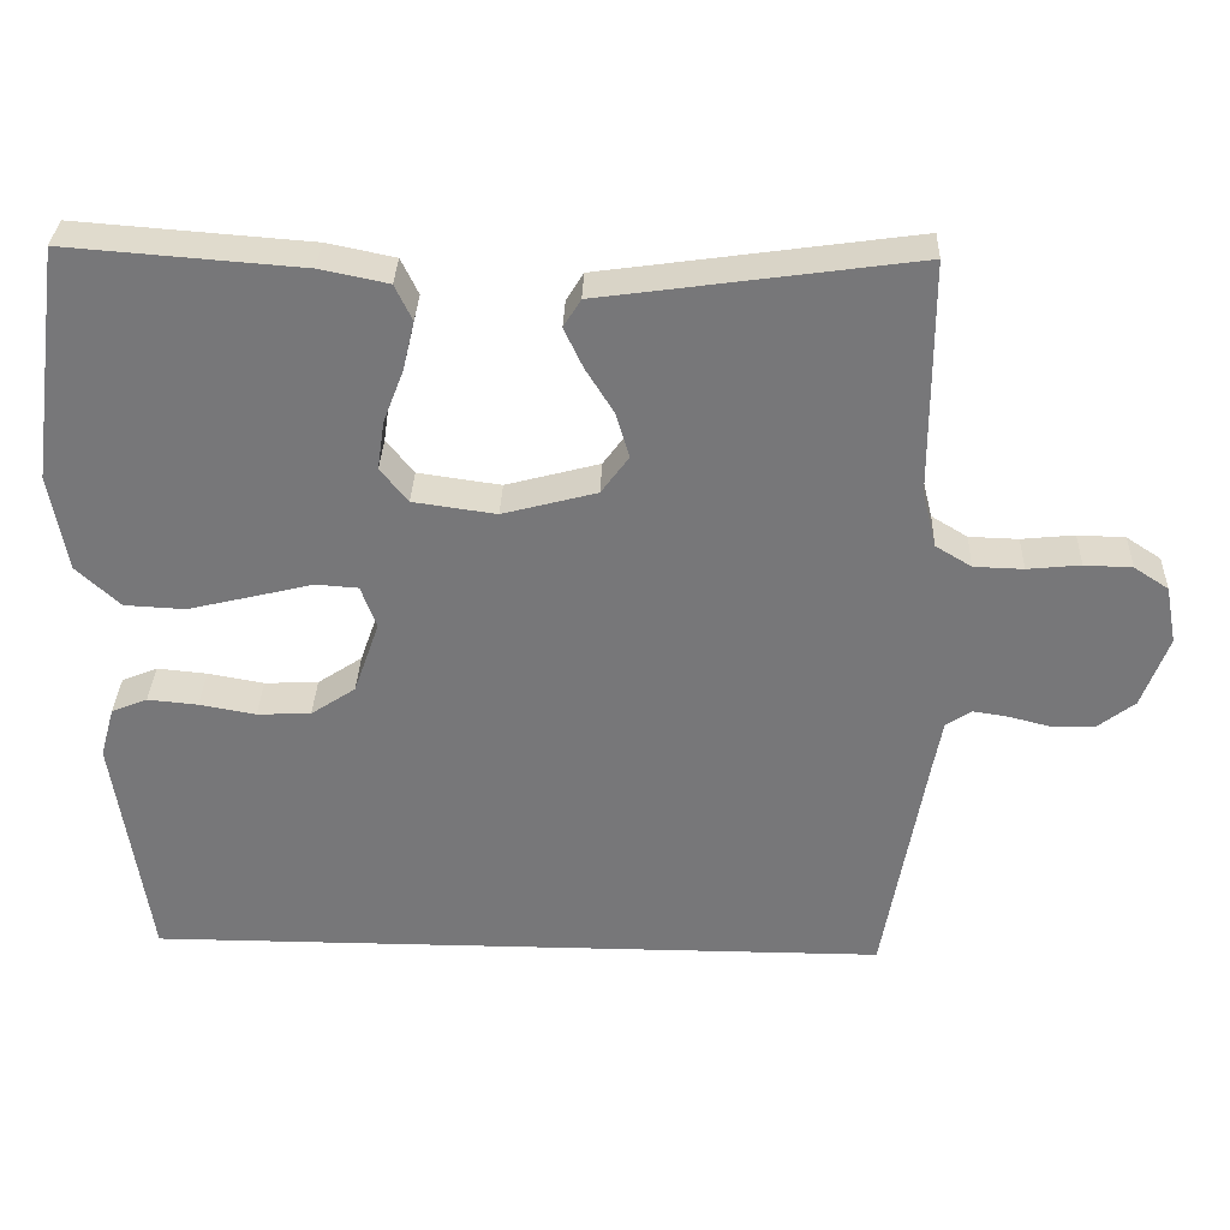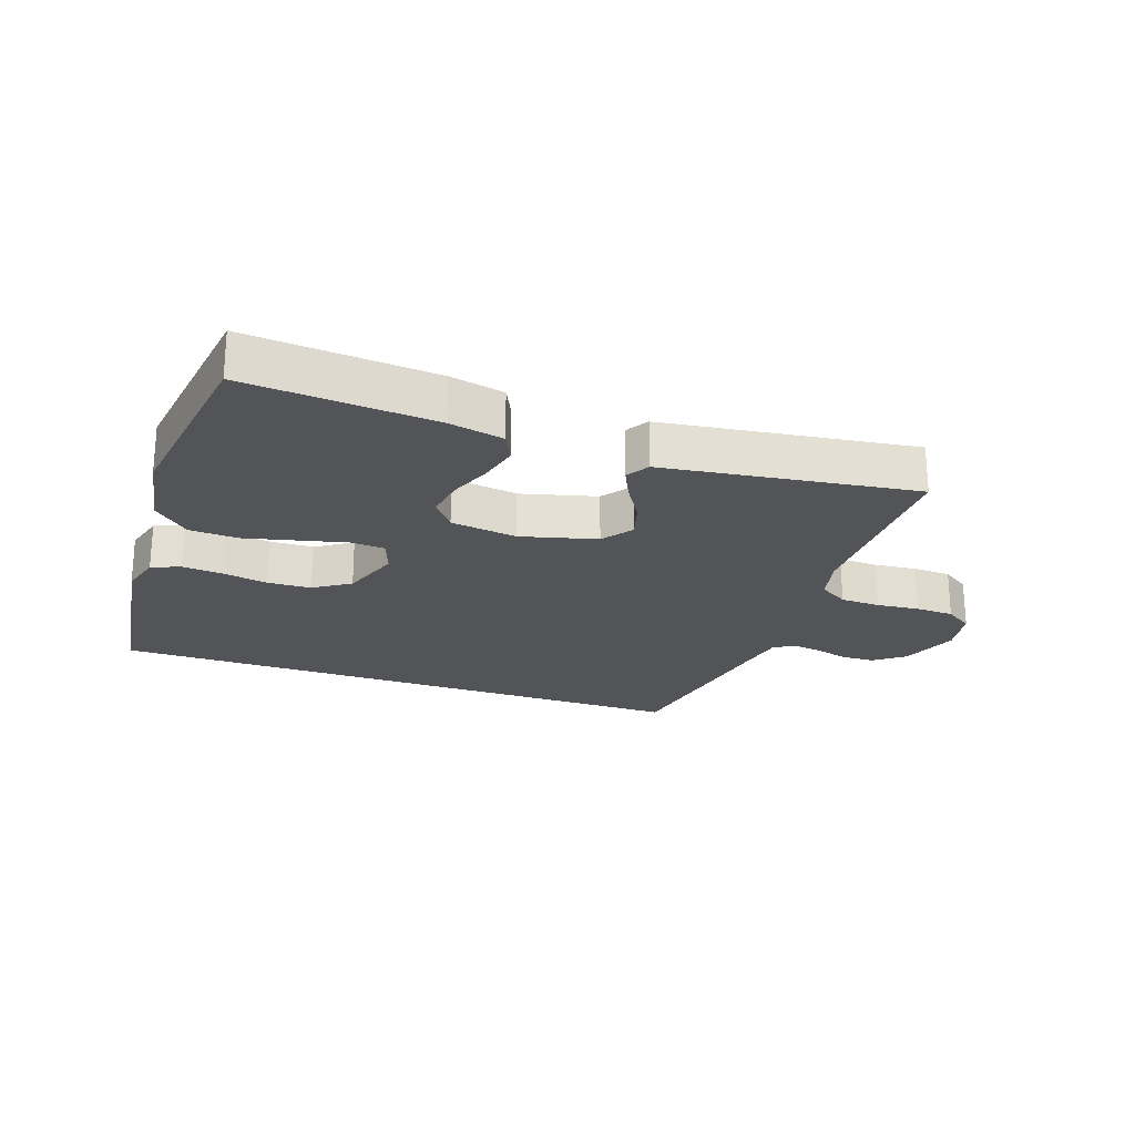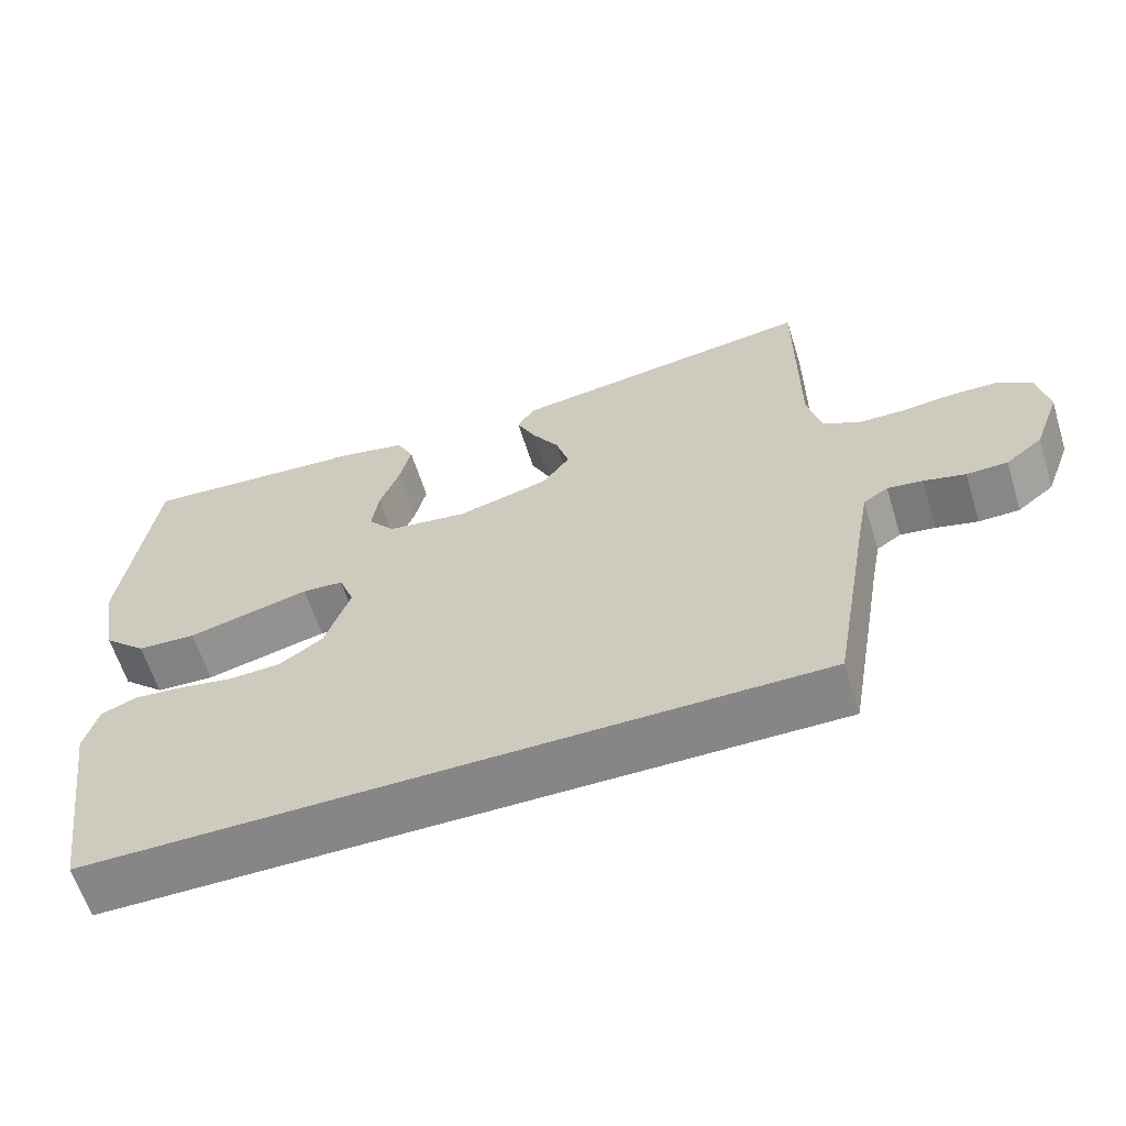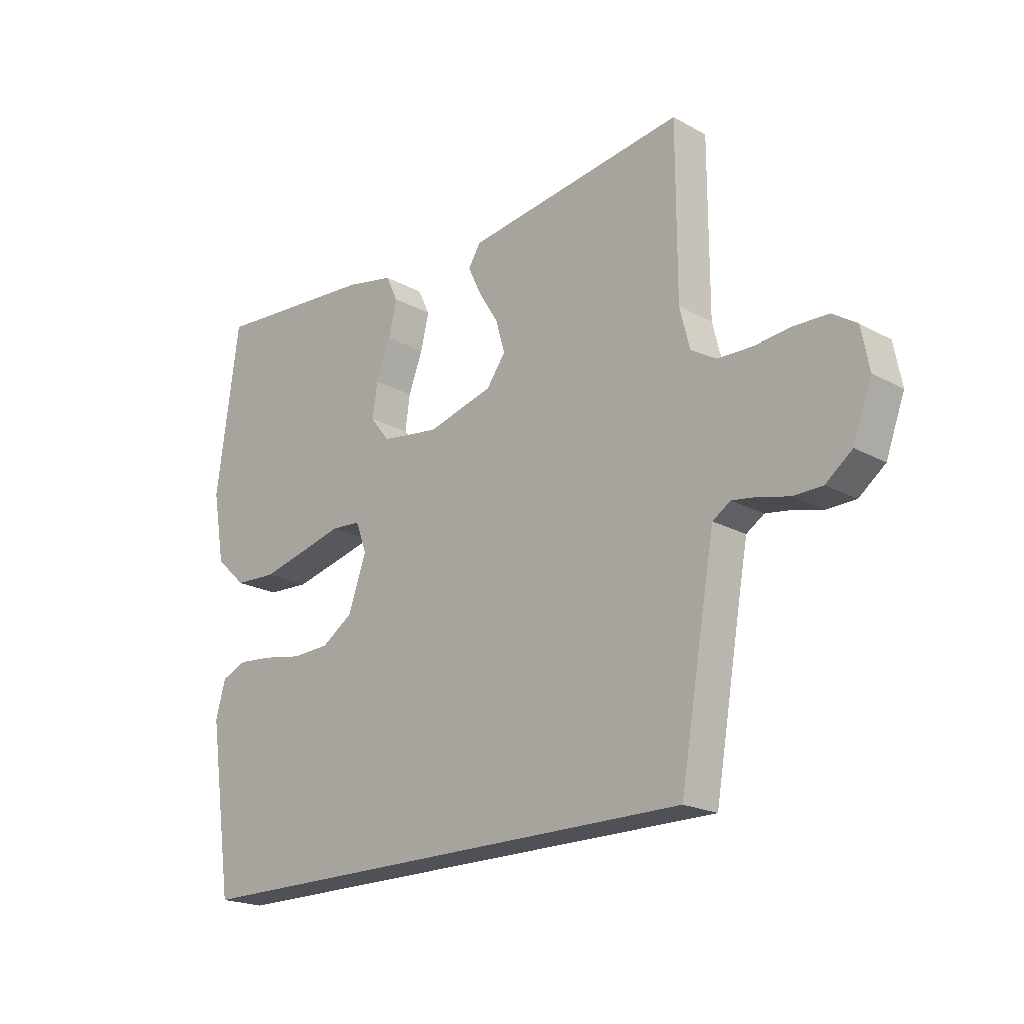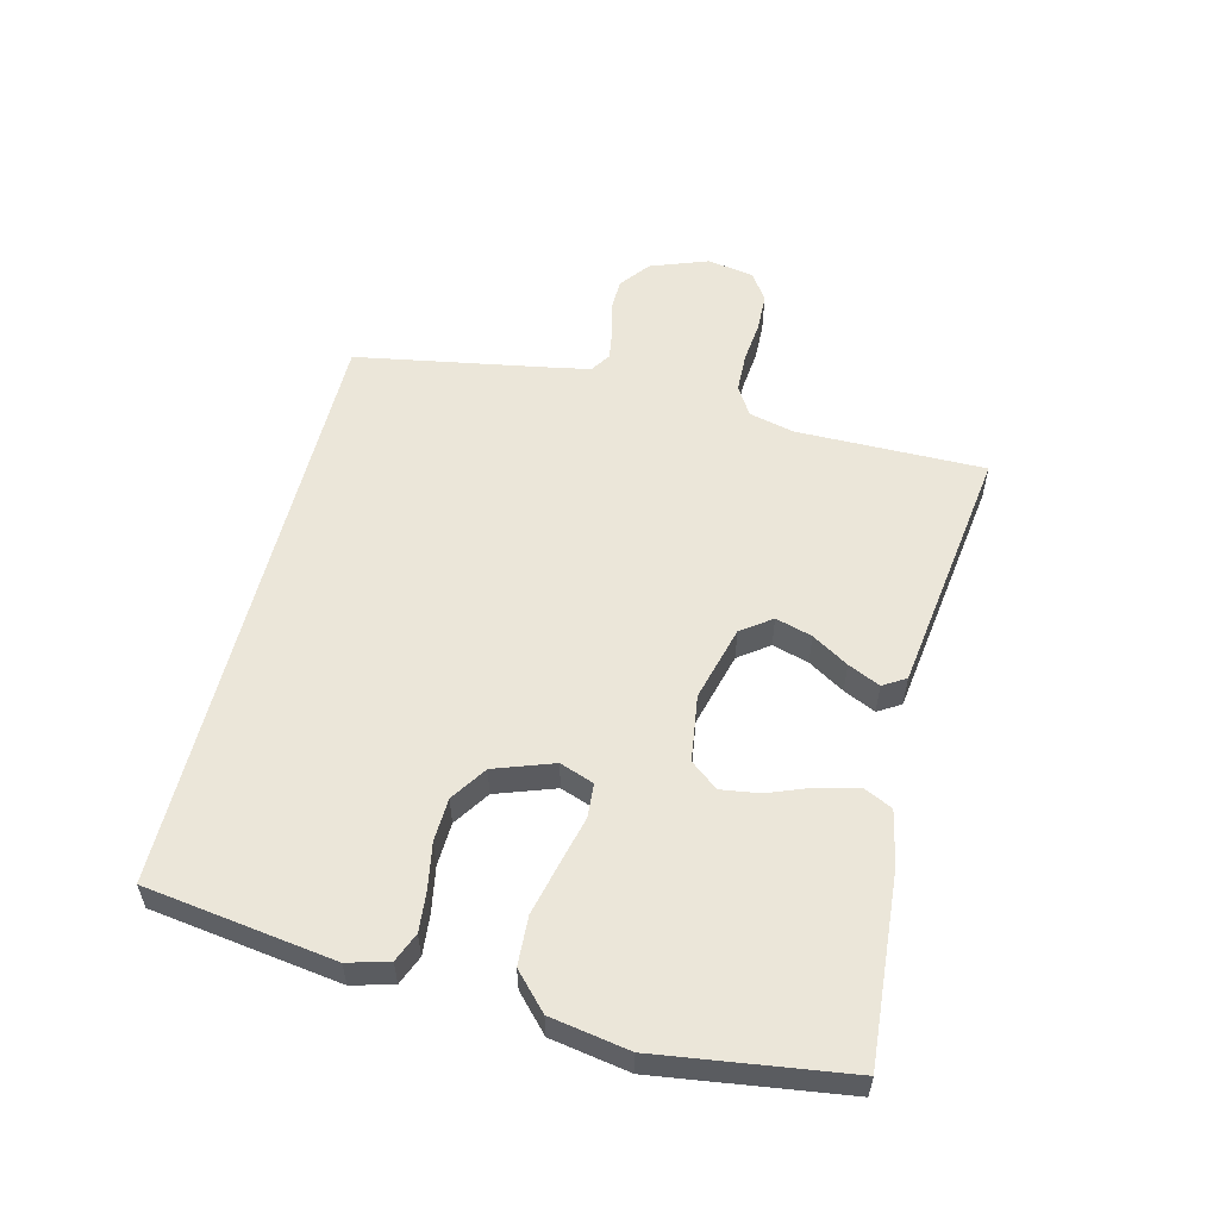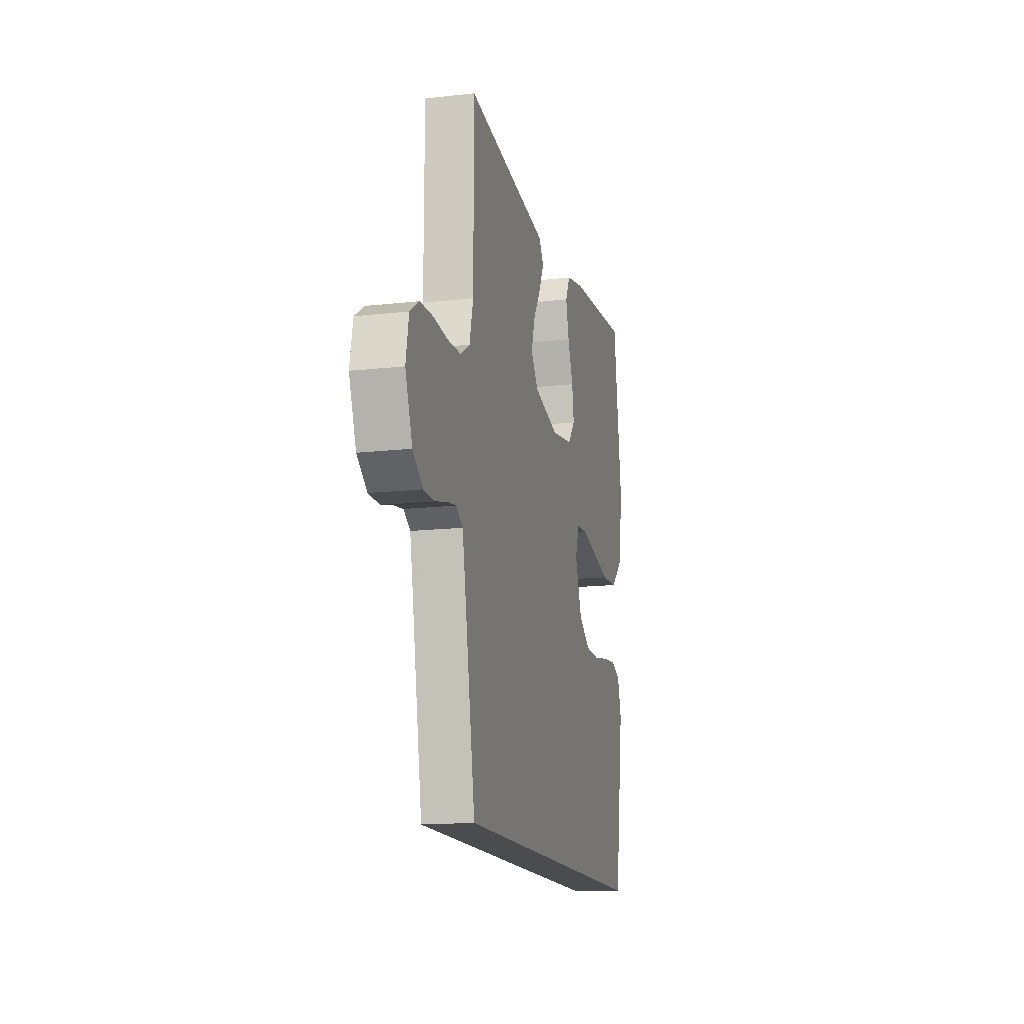
<metadata>
{"format":"obj","ext":"obj","renderer":"f3d","projection":"perspective","resolution":1024,"background":"white","views":[{"elev":32.5,"azim":2.0,"up":"+Z"},{"elev":-23.3,"azim":-19.4,"up":"+Y"},{"elev":-62.0,"azim":17.4,"up":"+Z"},{"elev":-20.3,"azim":45.1,"up":"+Z"},{"elev":55.7,"azim":-76.2,"up":"+Y"},{"elev":-15.0,"azim":103.7,"up":"+Z"}]}
</metadata>
<code>
v 0.482 0.07 -0.5
v -0.467 0.07 -0.5
v -0.511 0.07 -0.2
v -0.493 0.07 -0.135
v -0.447 0.07 -0.116
v -0.383 0.07 -0.122
v -0.311 0.07 -0.135
v -0.242 0.07 -0.132
v -0.185 0.07 -0.094
v -0.152 0.07 0
v -0.172 0.07 0.054
v -0.226 0.07 0.058
v -0.303 0.07 0.039
v -0.386 0.07 0.019
v -0.463 0.07 0.023
v -0.519 0.07 0.075
v -0.541 0.07 0.2
v -0.5 0.07 0.5
v -0.2 0.07 0.477
v -0.113 0.07 0.459
v -0.091 0.07 0.413
v -0.106 0.07 0.35
v -0.132 0.07 0.282
v -0.141 0.07 0.22
v -0.106 0.07 0.176
v 0 0.07 0.161
v 0.12 0.07 0.193
v 0.155 0.07 0.241
v 0.138 0.07 0.299
v 0.102 0.07 0.357
v 0.078 0.07 0.408
v 0.1 0.07 0.444
v 0.2 0.07 0.458
v 0.5 0.07 0.5
v 0.5 0.07 0.2
v 0.518 0.07 0.128
v 0.564 0.07 0.1
v 0.627 0.07 0.098
v 0.695 0.07 0.105
v 0.756 0.07 0.103
v 0.8 0.07 0.074
v 0.814 0.07 0
v 0.78 0.07 -0.092
v 0.732 0.07 -0.129
v 0.679 0.07 -0.13
v 0.625 0.07 -0.116
v 0.579 0.07 -0.109
v 0.547 0.07 -0.13
v 0.534 0.07 -0.2
v 0.482 0 -0.5
v -0.467 0 -0.5
v -0.511 0 -0.2
v -0.493 0 -0.135
v -0.447 0 -0.116
v -0.383 0 -0.122
v -0.311 0 -0.135
v -0.242 0 -0.132
v -0.185 0 -0.094
v -0.152 0 0
v -0.172 0 0.054
v -0.226 0 0.058
v -0.303 0 0.039
v -0.386 0 0.019
v -0.463 0 0.023
v -0.519 0 0.075
v -0.541 0 0.2
v -0.5 0 0.5
v -0.2 0 0.477
v -0.113 0 0.459
v -0.091 0 0.413
v -0.106 0 0.35
v -0.132 0 0.282
v -0.141 0 0.22
v -0.106 0 0.176
v 0 0 0.161
v 0.12 0 0.193
v 0.155 0 0.241
v 0.138 0 0.299
v 0.102 0 0.357
v 0.078 0 0.408
v 0.1 0 0.444
v 0.2 0 0.458
v 0.5 0 0.5
v 0.5 0 0.2
v 0.518 0 0.128
v 0.564 0 0.1
v 0.627 0 0.098
v 0.695 0 0.105
v 0.756 0 0.103
v 0.8 0 0.074
v 0.814 0 0
v 0.78 0 -0.092
v 0.732 0 -0.129
v 0.679 0 -0.13
v 0.625 0 -0.116
v 0.579 0 -0.109
v 0.547 0 -0.13
v 0.534 0 -0.2
f 43 44 45 46
f 43 46 47
f 42 43 47
f 41 42 47
f 38 39 40 41
f 37 38 41 47
f 36 37 47 48
f 33 34 35
f 29 30 31 32
f 28 29 32 33
f 20 21 22 23
f 20 23 24
f 19 20 24
f 18 19 24
f 17 18 24 25
f 12 13 14 15
f 12 15 16 17
f 4 5 6 7
f 2 3 4 7
f 49 1 2 7
f 49 7 8
f 48 49 8 9
f 36 48 9 10
f 28 33 35 36
f 27 28 36
f 26 27 36 10
f 25 26 10 11
f 11 12 17 25
f 95 94 93 92
f 96 95 92
f 96 92 91
f 96 91 90
f 90 89 88 87
f 96 90 87 86
f 97 96 86 85
f 84 83 82
f 81 80 79 78
f 82 81 78 77
f 72 71 70 69
f 73 72 69
f 73 69 68
f 73 68 67
f 74 73 67 66
f 64 63 62 61
f 66 65 64 61
f 56 55 54 53
f 56 53 52 51
f 56 51 50 98
f 57 56 98
f 58 57 98 97
f 59 58 97 85
f 85 84 82 77
f 85 77 76
f 59 85 76 75
f 60 59 75 74
f 74 66 61 60
f 1 50 51 2
f 2 51 52 3
f 3 52 53 4
f 4 53 54 5
f 5 54 55 6
f 6 55 56 7
f 7 56 57 8
f 8 57 58 9
f 9 58 59 10
f 10 59 60 11
f 11 60 61 12
f 12 61 62 13
f 13 62 63 14
f 14 63 64 15
f 15 64 65 16
f 16 65 66 17
f 17 66 67 18
f 18 67 68 19
f 19 68 69 20
f 20 69 70 21
f 21 70 71 22
f 22 71 72 23
f 23 72 73 24
f 24 73 74 25
f 25 74 75 26
f 26 75 76 27
f 27 76 77 28
f 28 77 78 29
f 29 78 79 30
f 30 79 80 31
f 31 80 81 32
f 32 81 82 33
f 33 82 83 34
f 34 83 84 35
f 35 84 85 36
f 36 85 86 37
f 37 86 87 38
f 38 87 88 39
f 39 88 89 40
f 40 89 90 41
f 41 90 91 42
f 42 91 92 43
f 43 92 93 44
f 44 93 94 45
f 45 94 95 46
f 46 95 96 47
f 47 96 97 48
f 48 97 98 49
f 49 98 50 1

</code>
